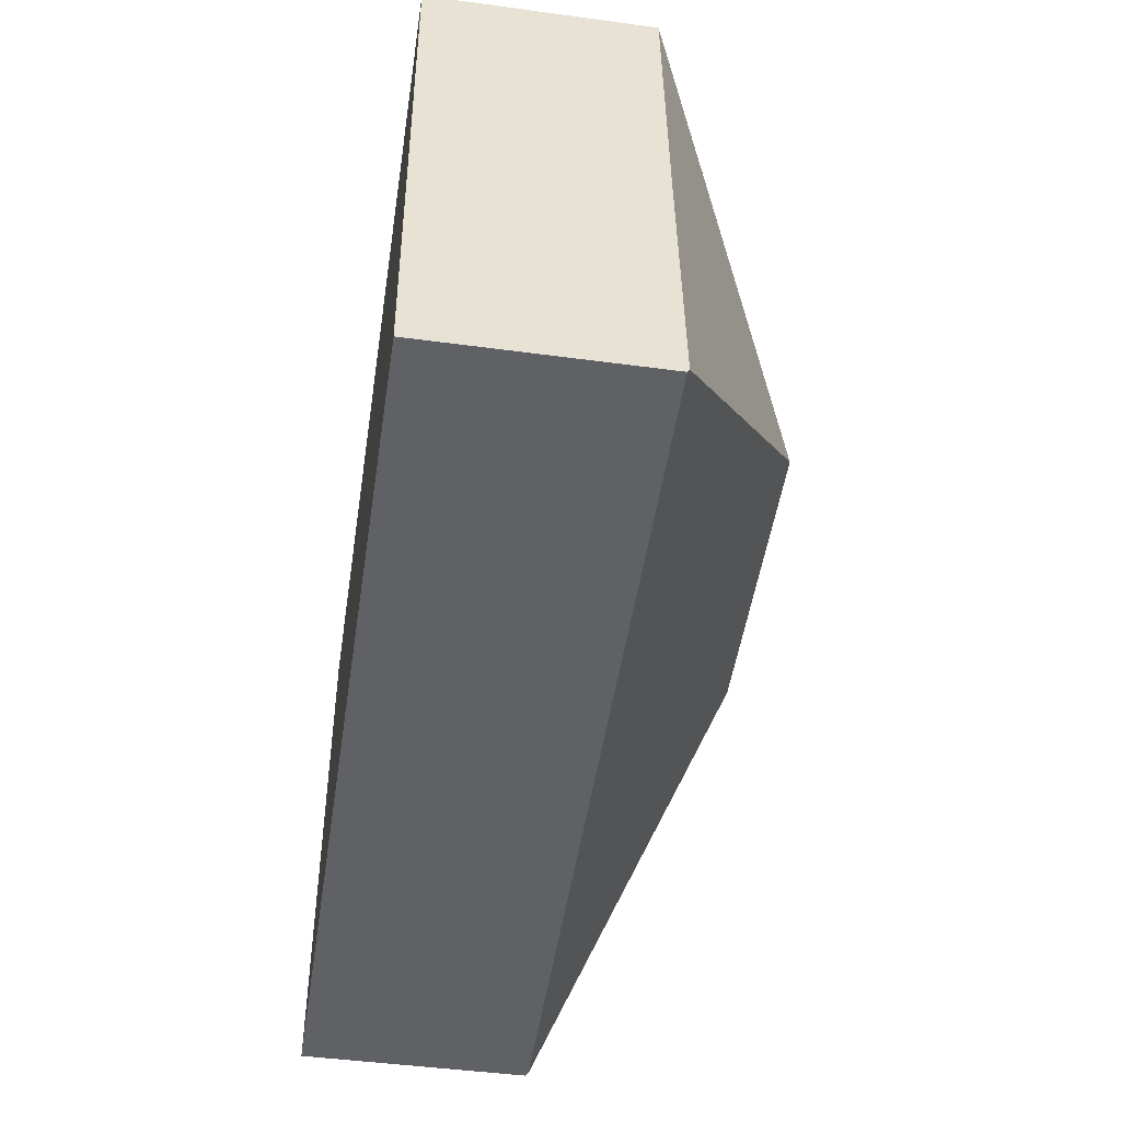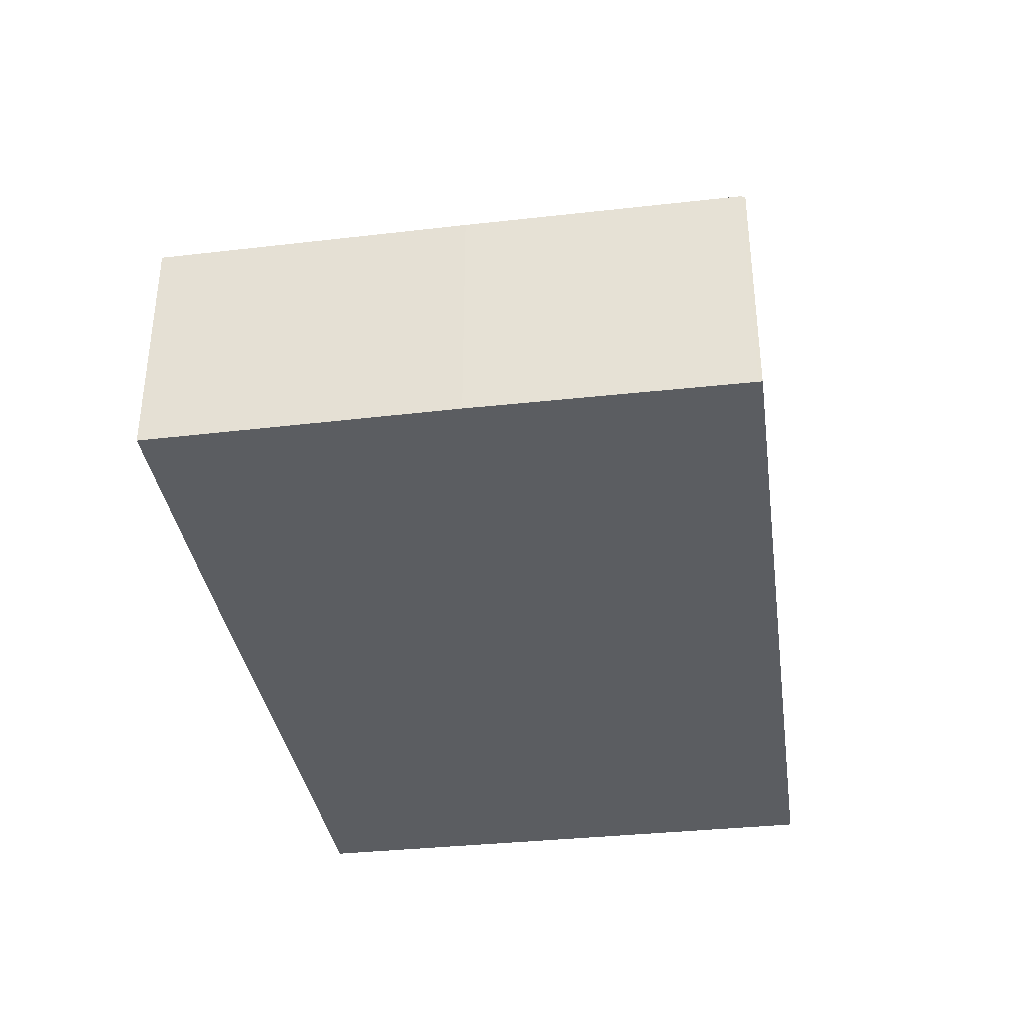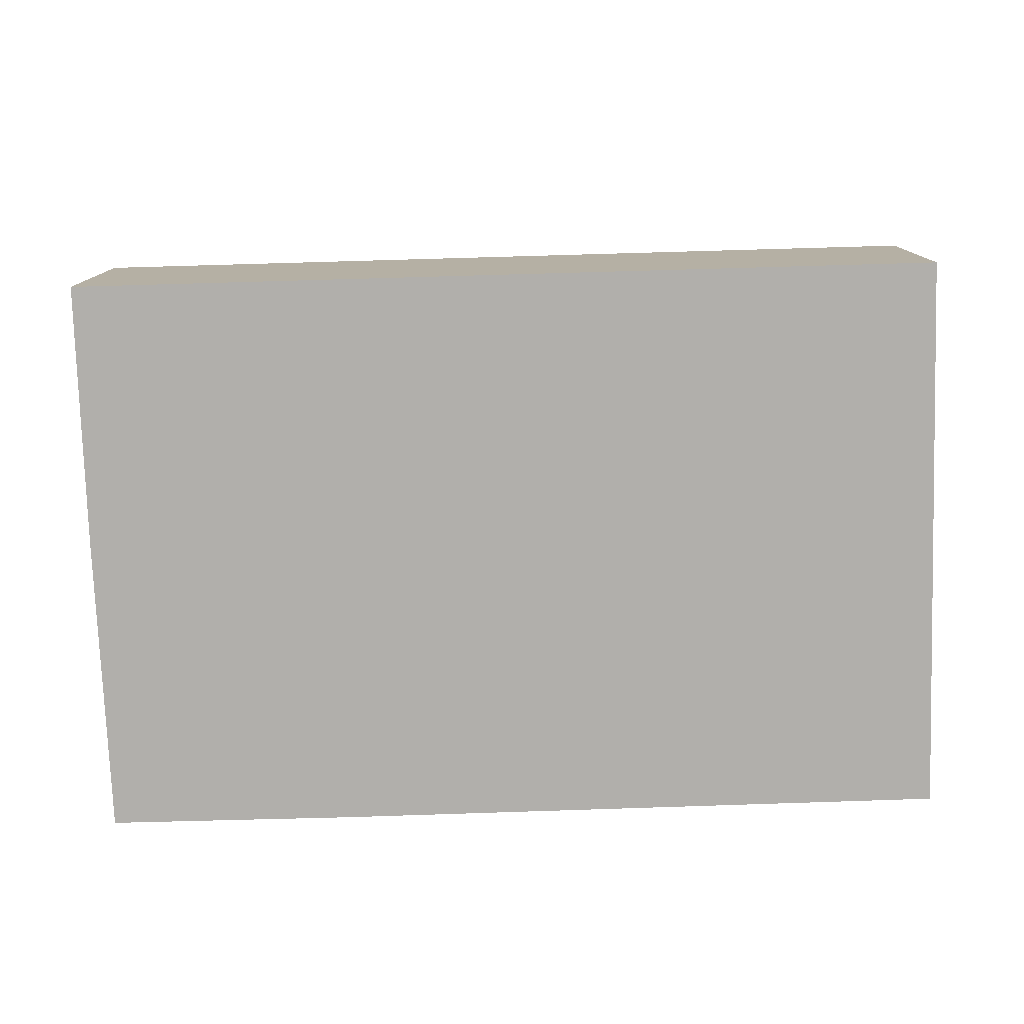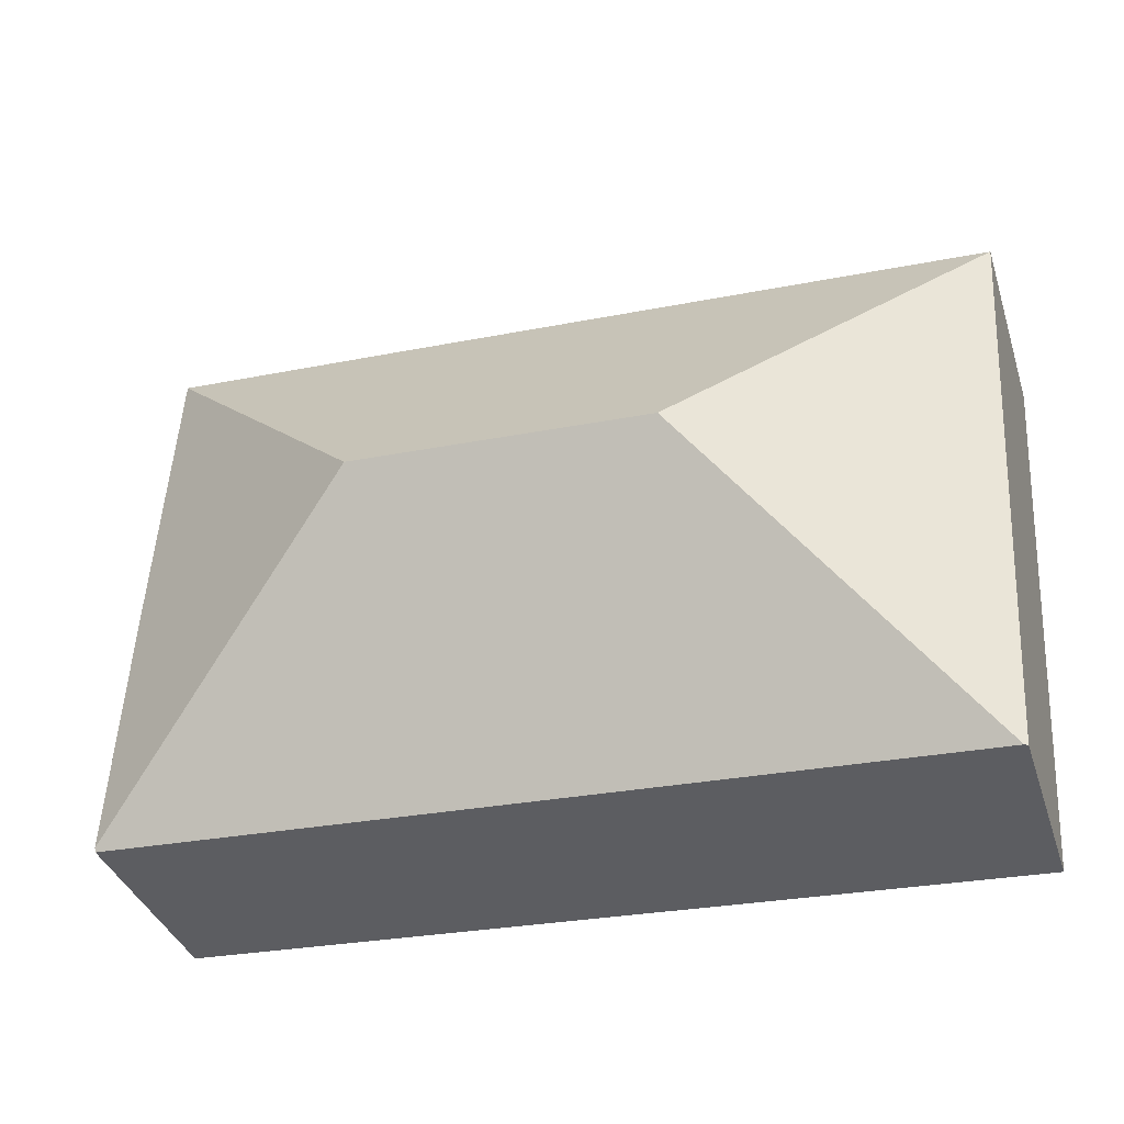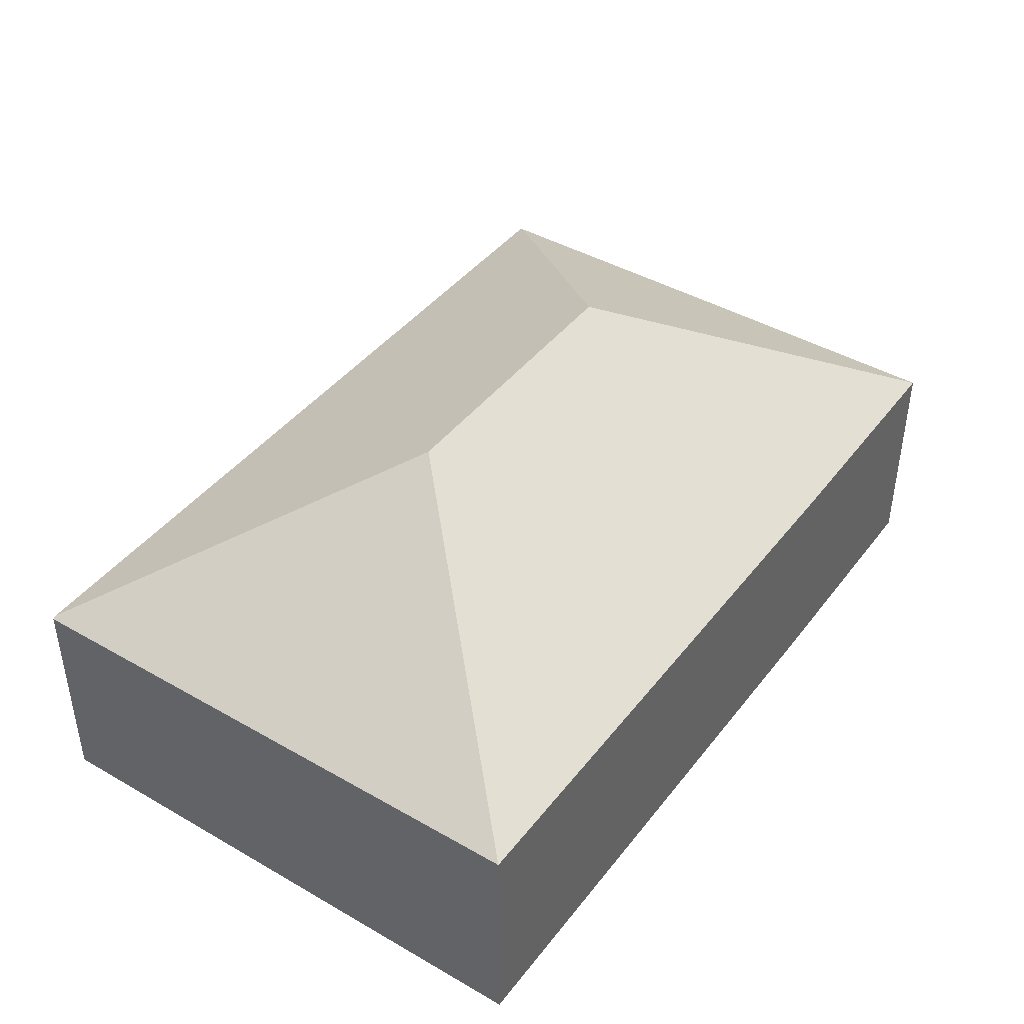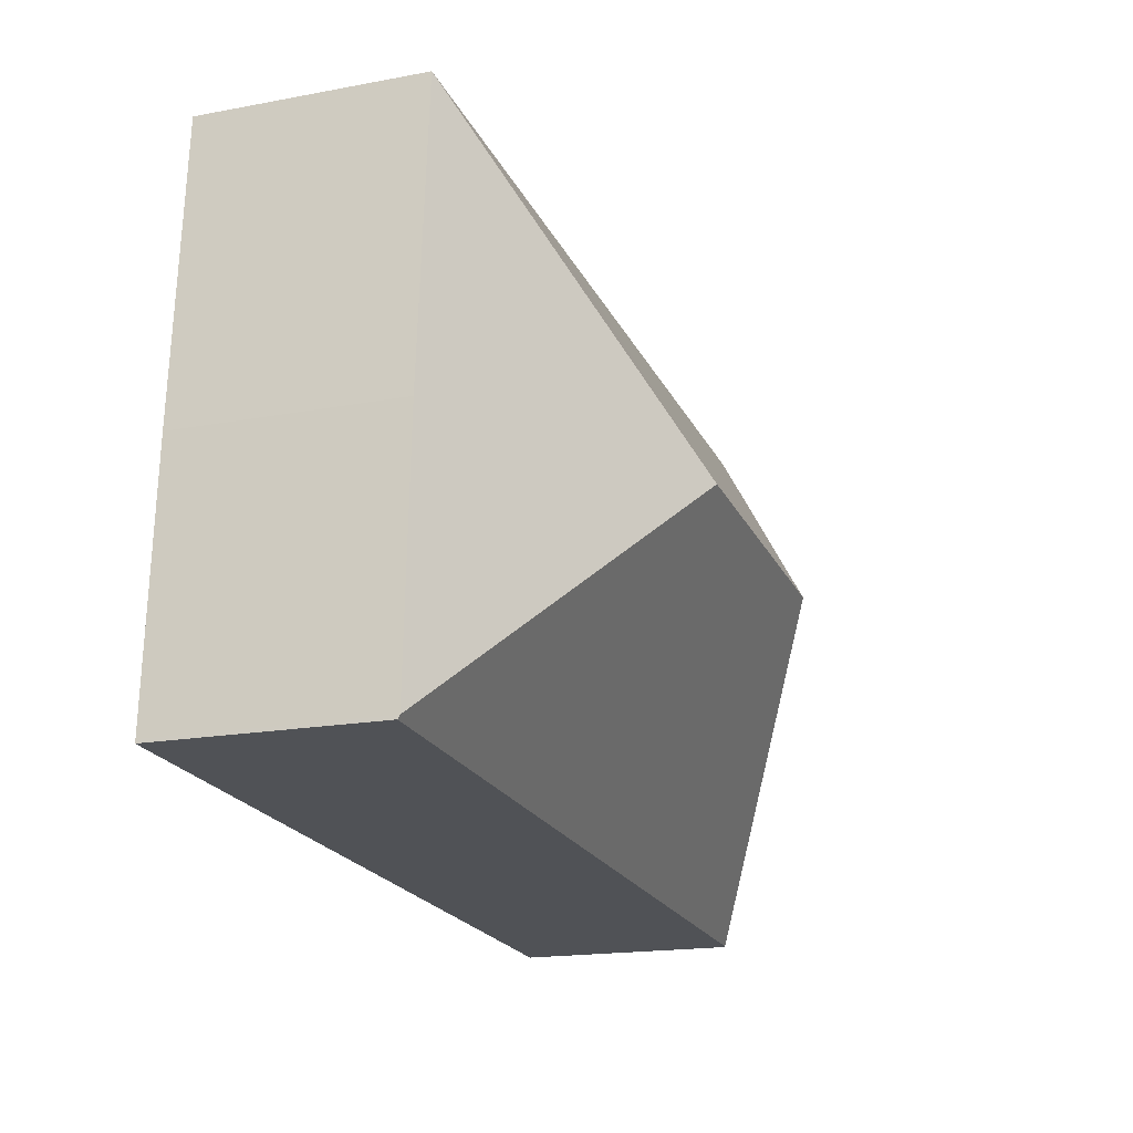
<metadata>
{"format":"obj","ext":"obj","renderer":"f3d","projection":"perspective","resolution":1024,"background":"white","views":[{"elev":-46.9,"azim":81.3,"up":"+Z"},{"elev":-35.5,"azim":95.1,"up":"+Y"},{"elev":-78.1,"azim":178.6,"up":"+Y"},{"elev":-37.1,"azim":-162.7,"up":"+Z"},{"elev":42.3,"azim":-58.7,"up":"+Y"},{"elev":-18.0,"azim":110.0,"up":"+Z"}]}
</metadata>
<code>
v  0.813 5.236 -13.11
v  20.85 5.238 -11.97
v  20.86 5.189 -12.05
v  13.9 9.052 -5.799
v  6.959 9.052 -6.194
v  20.52 5.213 -5.863
v  20.05 5.237 1.12
v  0.734 5.19 -13.12
v  0 5.233 3.204e-16
v  14.19 5.213 0.827
v  20.05 -6.858e-17 1.12
v  20.52 3.59e-16 -5.863
v  20.85 7.33e-16 -11.97
v  20.86 7.382e-16 -12.05
v  0.813 8.029e-16 -13.11
v  0.734 8.032e-16 -13.12
v  0 0 0
v  14.19 -5.064e-17 0.827
g defaultobject
f 1 2 3
f 2 1 4
f 4 1 5
f 4 6 2
f 6 4 7
f 8 5 1
f 5 8 9
f 4 10 7
f 10 4 9
f 9 4 5
f 11 6 7
f 6 11 12
f 6 12 2
f 2 12 13
f 2 13 3
f 3 13 14
f 14 1 3
f 1 14 15
f 1 15 8
f 8 15 16
f 8 17 9
f 17 8 16
f 17 10 9
f 10 17 18
f 10 18 7
f 7 18 11
f 15 17 16
f 17 15 14
f 17 14 18
f 18 14 11
f 11 14 13
f 11 13 12

</code>
